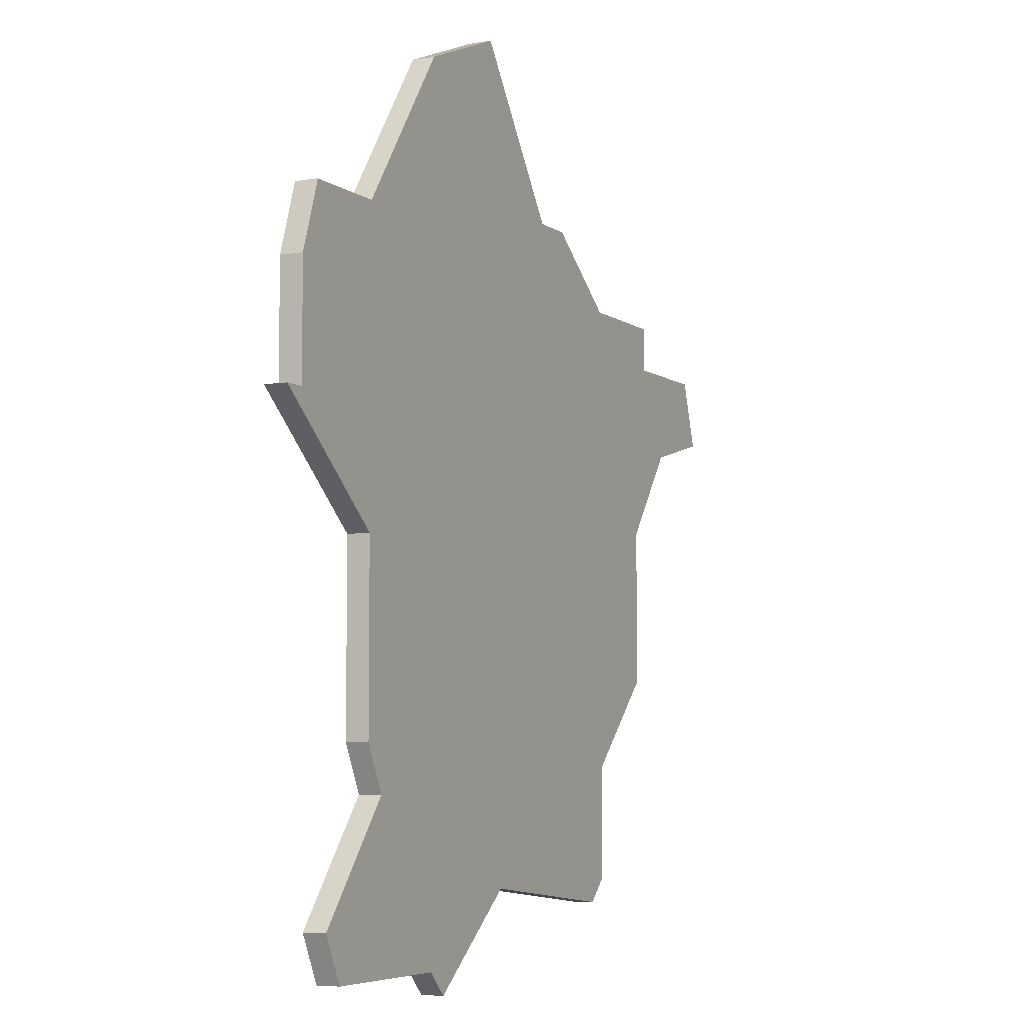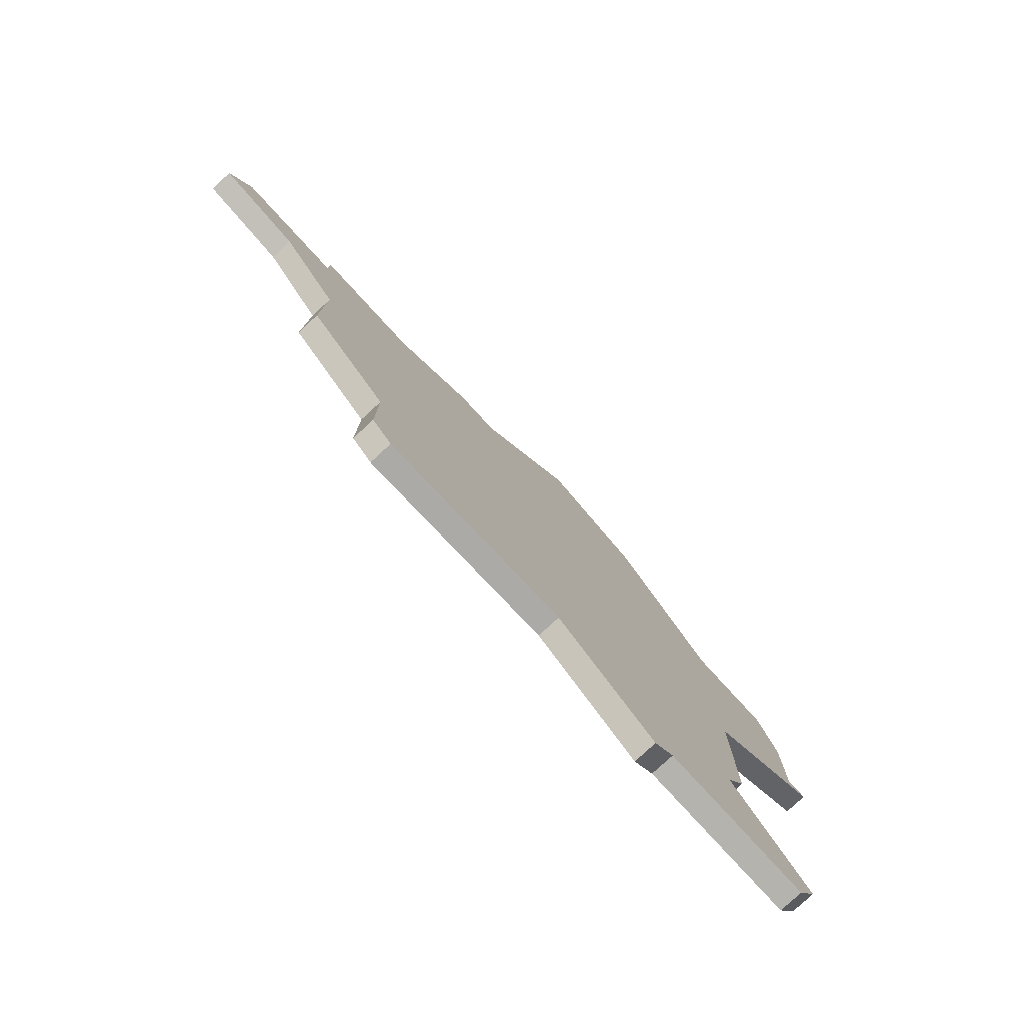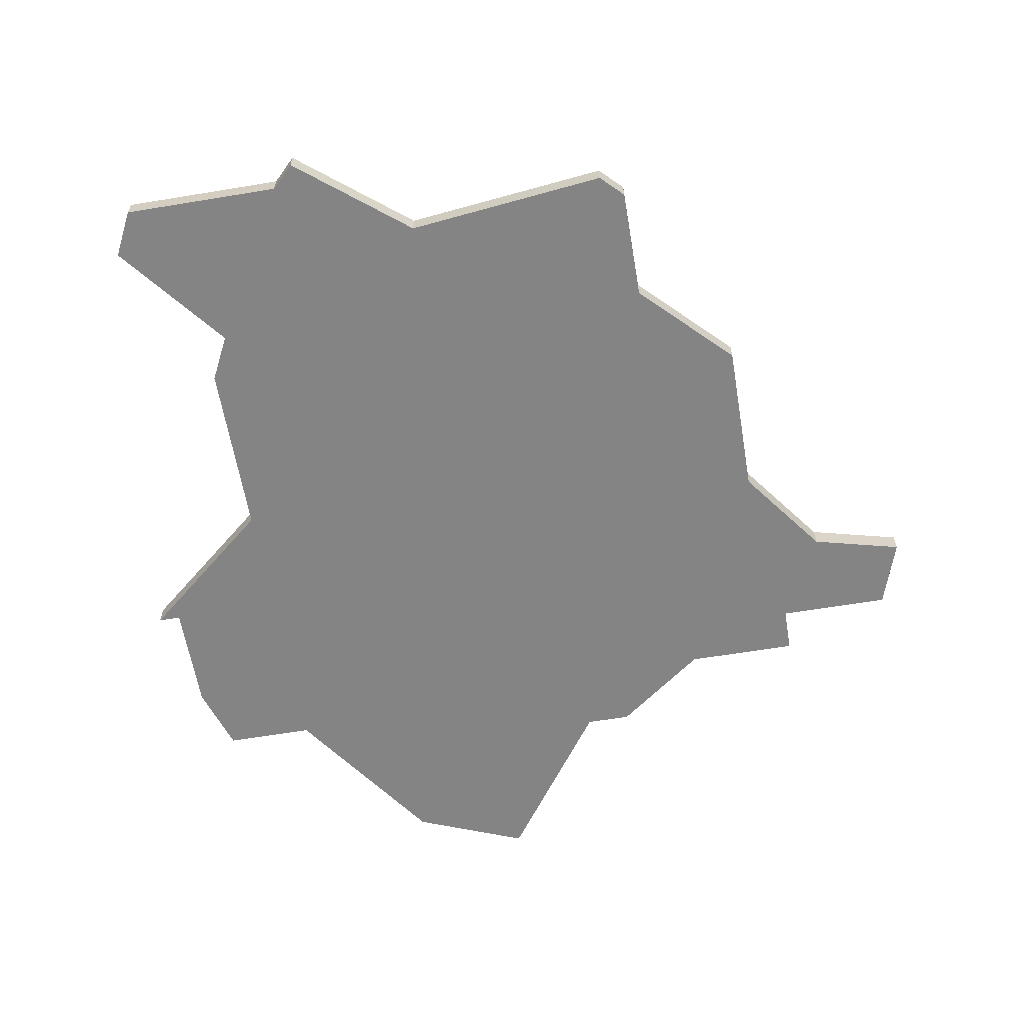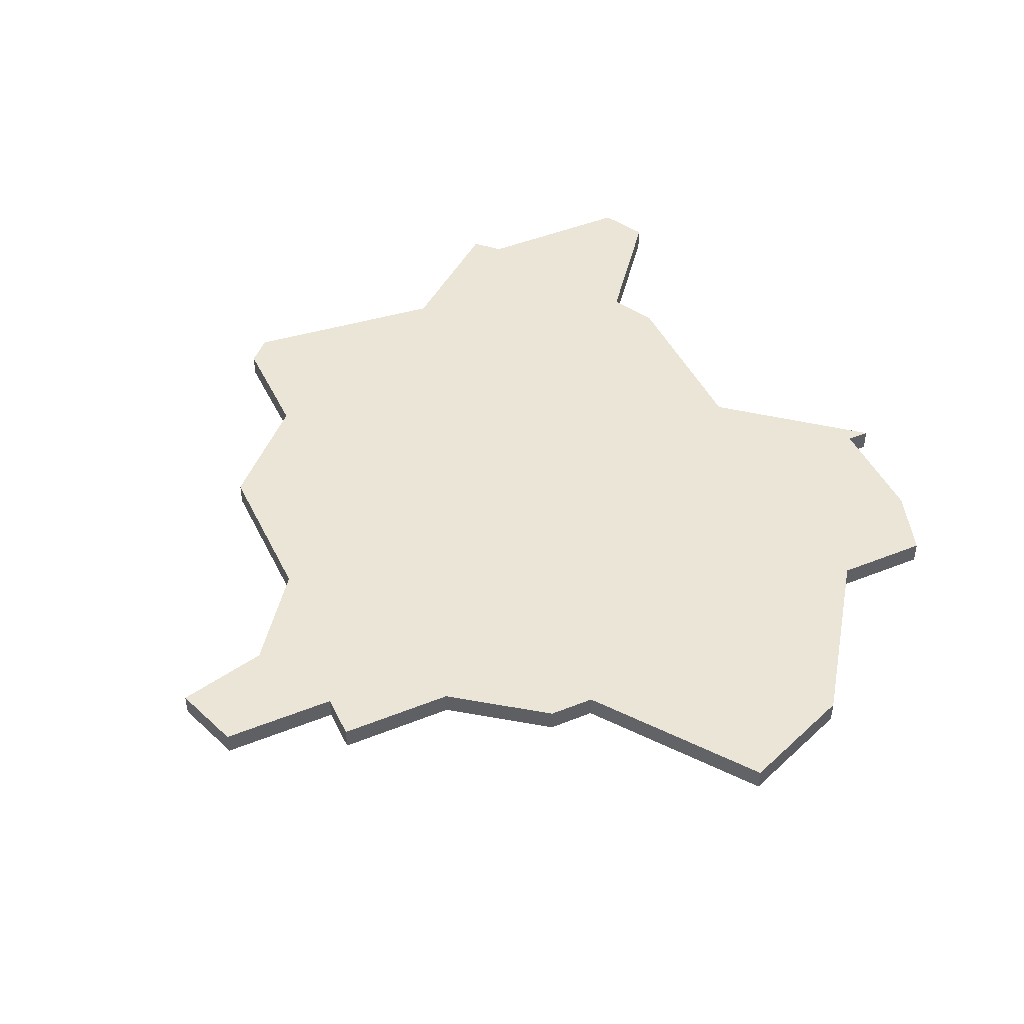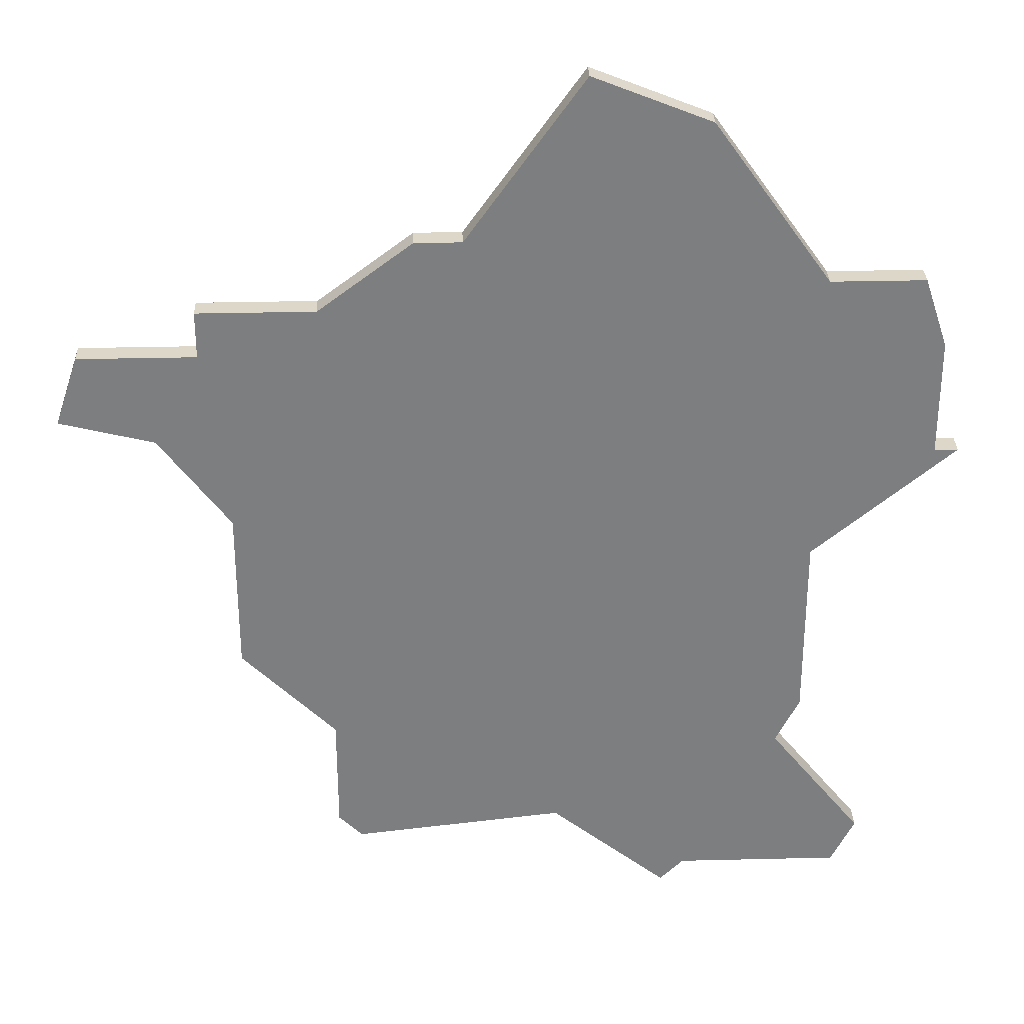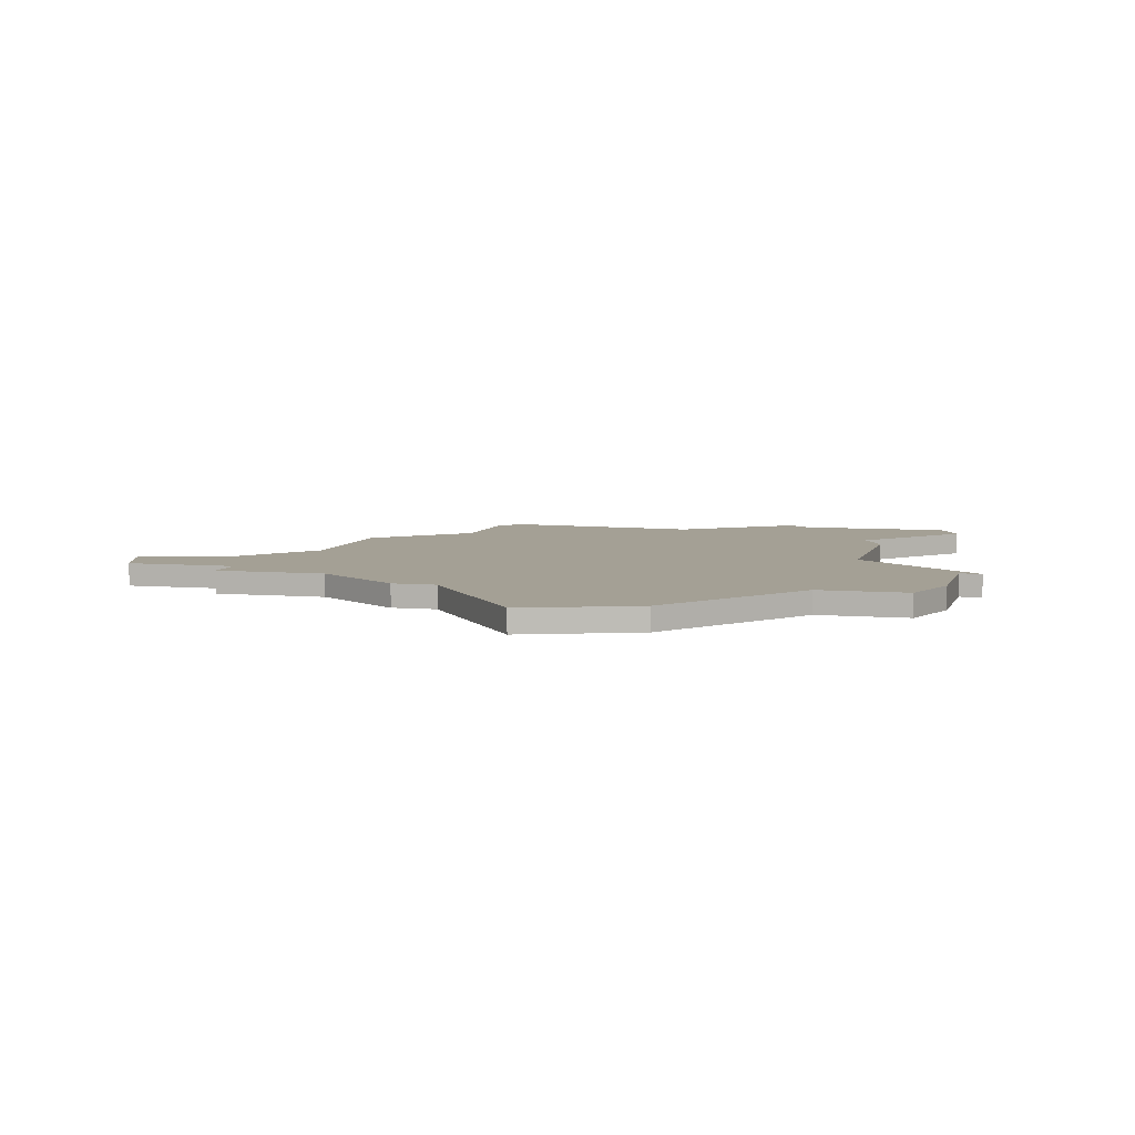
<metadata>
{"format":"obj","ext":"obj","renderer":"f3d","projection":"perspective","resolution":1024,"background":"white","views":[{"elev":-5.8,"azim":-63.0,"up":"+Y"},{"elev":-80.0,"azim":132.6,"up":"+Y"},{"elev":-61.3,"azim":9.6,"up":"+Z"},{"elev":45.6,"azim":155.1,"up":"+Z"},{"elev":30.9,"azim":178.0,"up":"+Y"},{"elev":5.7,"azim":-165.1,"up":"+Z"}]}
</metadata>
<code>
v 2629 -1168 0
v 2624 -1170 0
v 2619 -1177 0
v 2615 -1177 0
v 2614 -1180 0
v 2614 -1185 0
v 2613 -1185 0
v 2619 -1190 0
v 2619 -1198 0
v 2620 -1200 0
v 2616 -1205 0
v 2617 -1207 0
v 2624 -1207 0
v 2625 -1208 0
v 2630 -1204 0
v 2639 -1205 0
v 2640 -1204 0
v 2640 -1199 0
v 2644 -1195 0
v 2644 -1188 0
v 2647 -1184 0
v 2651 -1183 0
v 2650 -1180 0
v 2645 -1180 0
v 2645 -1178 0
v 2640 -1178 0
v 2636 -1175 0
v 2634 -1175 0
v 2629 -1168 1
v 2624 -1170 1
v 2619 -1177 1
v 2615 -1177 1
v 2614 -1180 1
v 2614 -1185 1
v 2613 -1185 1
v 2619 -1190 1
v 2619 -1198 1
v 2620 -1200 1
v 2616 -1205 1
v 2617 -1207 1
v 2624 -1207 1
v 2625 -1208 1
v 2630 -1204 1
v 2639 -1205 1
v 2640 -1204 1
v 2640 -1199 1
v 2644 -1195 1
v 2644 -1188 1
v 2647 -1184 1
v 2651 -1183 1
v 2650 -1180 1
v 2645 -1180 1
v 2645 -1178 1
v 2640 -1178 1
v 2636 -1175 1
v 2634 -1175 1
f 2 1 28
f 5 4 3
f 8 7 6
f 10 9 8
f 12 11 10
f 15 14 13
f 17 16 15
f 20 19 18
f 23 22 21
f 26 25 24
f 28 27 26
f 3 2 28
f 6 5 3
f 13 12 10
f 18 17 15
f 24 23 21
f 3 28 26
f 8 6 3
f 13 10 8
f 20 18 15
f 24 21 20
f 3 26 24
f 13 8 3
f 20 15 13
f 3 24 20
f 20 13 3
f 56 29 30
f 31 32 33
f 34 35 36
f 36 37 38
f 38 39 40
f 41 42 43
f 43 44 45
f 46 47 48
f 49 50 51
f 52 53 54
f 54 55 56
f 56 30 31
f 31 33 34
f 38 40 41
f 43 45 46
f 49 51 52
f 54 56 31
f 31 34 36
f 36 38 41
f 43 46 48
f 48 49 52
f 52 54 31
f 31 36 41
f 41 43 48
f 48 52 31
f 31 41 48
f 30 29 2
f 2 29 1
f 31 30 3
f 3 30 2
f 32 31 4
f 4 31 3
f 33 32 5
f 5 32 4
f 34 33 6
f 6 33 5
f 35 34 7
f 7 34 6
f 36 35 8
f 8 35 7
f 37 36 9
f 9 36 8
f 38 37 10
f 10 37 9
f 39 38 11
f 11 38 10
f 40 39 12
f 12 39 11
f 41 40 13
f 13 40 12
f 42 41 14
f 14 41 13
f 43 42 15
f 15 42 14
f 44 43 16
f 16 43 15
f 45 44 17
f 17 44 16
f 46 45 18
f 18 45 17
f 47 46 19
f 19 46 18
f 48 47 20
f 20 47 19
f 49 48 21
f 21 48 20
f 50 49 22
f 22 49 21
f 51 50 23
f 23 50 22
f 52 51 24
f 24 51 23
f 53 52 25
f 25 52 24
f 54 53 26
f 26 53 25
f 55 54 27
f 27 54 26
f 29 56 1
f 1 56 28
f 56 55 28
f 28 55 27

</code>
